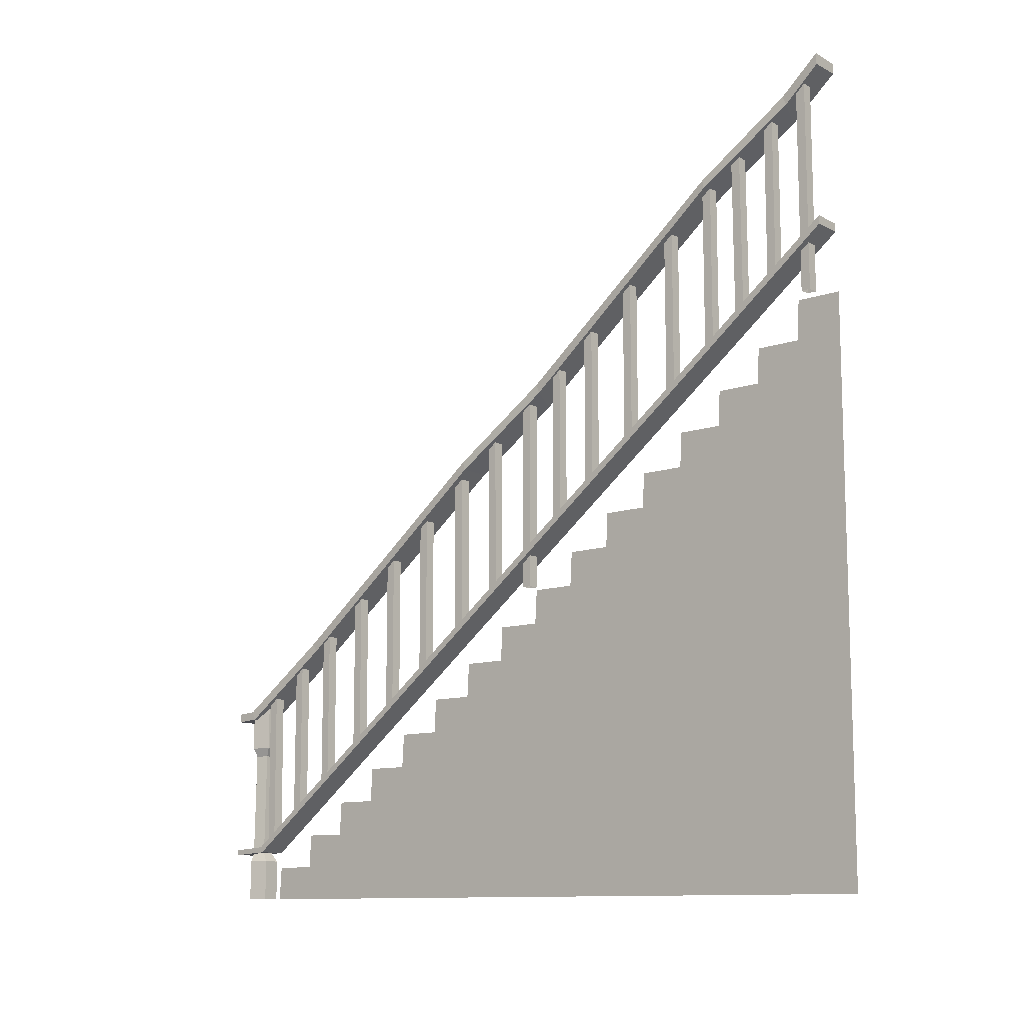
<metadata>
{"format":"obj","ext":"obj","renderer":"f3d","projection":"perspective","resolution":1024,"background":"white","views":[{"elev":-11.2,"azim":130.3,"up":"+Y"}]}
</metadata>
<code>
v 2.15 276.7 -208.3
v -1.861 275.2 -207.6
v -1.894 271.5 -202.4
v -1.515 284.7 -219.4
v -1.861 275.2 -207.6
v 2.15 276.7 -208.3
v 2.15 146.3 -35.16
v -1.861 143.3 -34.47
v -1.804 137.5 -23.42
v -1.515 154.3 -46.2
v -1.861 143.3 -34.47
v 2.15 146.3 -35.16
v 2.15 402.5 -374.3
v -1.861 401.1 -373.6
v -1.894 397.4 -368.4
v -1.515 410.6 -385.4
v -1.861 401.1 -373.6
v 2.15 402.5 -374.3
v 0 130.2 -151.1
v 0 130.2 -175
v -0.000122 124.2 -156.6
v -0.000122 124.2 -179.8
v -0 4e-06 0
v -0.000122 13.77 -4.767
v -0.000122 -6e-06 -4.767
v -0 18.59 -1.082
v 0 130.2 -175
v -0.000122 143.9 -179.8
v -0.000122 124.2 -179.8
v 0 148.8 -176.1
v 7.253 302.3 -246.1
v 7.253 217.7 -251.1
v 7.253 216.1 -246.1
v 7.253 305.7 -251.1
v 12.97 217.7 -251.1
v 12.97 302.3 -246.1
v 12.97 216.1 -246.1
v 12.97 305.7 -251.1
v 7.253 302.3 -246.1
v 7.253 216.1 -246.1
v 12.97 302.3 -246.1
v 12.97 216.1 -246.1
v 7.253 305.7 -251.1
v 12.97 217.7 -251.1
v 7.253 217.7 -251.1
v 12.97 305.7 -251.1
v 7.253 236 -273
v 7.253 323.2 -273
v 7.253 238.4 -277.9
v 7.253 326.6 -277.9
v 12.97 238.4 -277.9
v 12.97 323.2 -273
v 12.97 236 -273
v 12.97 326.6 -277.9
v 7.253 323.2 -273
v 7.253 236 -273
v 12.97 323.2 -273
v 12.97 236 -273
v 7.253 238.4 -277.9
v 7.253 326.6 -277.9
v 12.97 238.4 -277.9
v 12.97 326.6 -277.9
v 7.253 349.1 -306.1
v 7.253 260.2 -306.1
v 7.253 345.5 -301.1
v 7.253 257.2 -301.1
v 12.97 260.2 -306.1
v 12.97 345.5 -301.1
v 12.97 257.2 -301.1
v 12.97 349.1 -306.1
v 12.97 345.5 -301.1
v 7.253 257.2 -301.1
v 12.97 257.2 -301.1
v 7.253 345.5 -301.1
v 7.253 260.2 -306.1
v 7.253 349.1 -306.1
v 12.97 260.2 -306.1
v 12.97 349.1 -306.1
v 7.253 367.5 -331.4
v 7.253 281 -331.4
v 7.253 364.1 -326.5
v 7.253 277.3 -326.5
v 12.97 281 -331.4
v 12.97 364.1 -326.5
v 12.97 277.3 -326.5
v 12.97 367.5 -331.4
v 7.253 277.3 -326.5
v 12.97 364.1 -326.5
v 7.253 364.1 -326.5
v 12.97 277.3 -326.5
v 7.253 281 -331.4
v 7.253 367.5 -331.4
v 12.97 281 -331.4
v 12.97 367.5 -331.4
v 7.253 164 -177.3
v 7.253 250.9 -176.8
v 7.253 168.3 -182.3
v 7.253 254.2 -181.7
v 12.97 168.3 -182.3
v 12.97 250.9 -176.8
v 12.97 164 -177.3
v 12.97 254.2 -181.7
v 7.253 250.9 -176.8
v 7.253 164 -177.3
v 12.97 250.9 -176.8
v 12.97 164 -177.3
v 7.253 254.2 -181.7
v 12.97 168.3 -182.3
v 7.253 168.3 -182.3
v 12.97 254.2 -181.7
v 7.253 267.3 -202.3
v 7.253 167.4 -207.2
v 7.253 167.4 -202.3
v 7.253 270.8 -207.2
v 12.97 167.4 -207.2
v 12.97 267.3 -202.3
v 12.97 167.4 -202.3
v 12.97 270.8 -207.2
v 7.253 267.3 -202.3
v 7.253 167.4 -202.3
v 12.97 267.3 -202.3
v 12.97 167.4 -202.3
v 7.253 167.4 -207.2
v 7.253 270.8 -207.2
v 12.97 167.4 -207.2
v 12.97 270.8 -207.2
v 7.253 288.3 -228.5
v 7.253 201.6 -228.5
v 7.253 284.4 -223.5
v 7.253 199.8 -223.5
v 12.97 201.6 -228.5
v 12.97 284.4 -223.5
v 12.97 199.8 -223.5
v 12.97 288.3 -228.5
v 7.253 284.4 -223.5
v 7.253 199.8 -223.5
v 12.97 284.4 -223.5
v 12.97 199.8 -223.5
v 7.253 201.6 -228.5
v 7.253 288.3 -228.5
v 12.97 201.6 -228.5
v 12.97 288.3 -228.5
v 16.65 283.3 -331.8
v 16.2 157.1 -165.5
v 16.65 279.2 -332.1
v 16.2 153.3 -166.1
v 14.07 280 -212.7
v 16.86 242.9 -161
v 14.07 275.3 -214.7
v 16.86 238.3 -162
v -0.4467 238.3 -162
v -1.861 270.9 -208.9
v 16.86 238.3 -162
v 14.07 275.3 -214.7
v -1.861 270.9 -208.9
v 0.1207 366.5 -330.1
v 14.07 275.3 -214.7
v 17.2 366.5 -330.1
v 17.2 371.1 -329.6
v 14.07 280 -212.7
v 17.2 366.5 -330.1
v 14.07 275.3 -214.7
v 0.5291 157.1 -165.5
v 1.139 279.2 -332.1
v 0.5291 153.3 -166.1
v 1.139 283.3 -331.8
v 16.2 157.1 -165.5
v 1.139 283.3 -331.8
v 0.5291 157.1 -165.5
v 16.65 283.3 -331.8
v 7.253 171.9 -72.95
v 7.253 87.35 -77.89
v 7.253 85.77 -72.95
v 7.253 175.3 -77.89
v 12.97 87.35 -77.89
v 12.97 171.9 -72.95
v 12.97 85.77 -72.95
v 12.97 175.3 -77.89
v 7.253 171.9 -72.95
v 7.253 85.77 -72.95
v 12.97 171.9 -72.95
v 12.97 85.77 -72.95
v 7.253 87.35 -77.89
v 7.253 175.3 -77.89
v 12.97 87.35 -77.89
v 12.97 175.3 -77.89
v 7.253 105.4 -98.89
v 7.253 192.6 -98.89
v 7.253 107.8 -103.8
v 7.253 196 -103.8
v 12.97 107.8 -103.8
v 12.97 192.6 -98.89
v 12.97 105.4 -98.89
v 12.97 196 -103.8
v 7.253 192.6 -98.89
v 7.253 105.4 -98.89
v 12.97 192.6 -98.89
v 12.97 105.4 -98.89
v 7.253 107.8 -103.8
v 7.253 196 -103.8
v 12.97 107.8 -103.8
v 12.97 196 -103.8
v 7.253 216.5 -129.8
v 7.253 127.6 -129.8
v 7.253 212.8 -124.8
v 7.253 124.6 -124.8
v 12.97 127.6 -129.8
v 12.97 212.8 -124.8
v 12.97 124.6 -124.8
v 12.97 216.5 -129.8
v 12.97 212.8 -124.8
v 7.253 124.6 -124.8
v 12.97 124.6 -124.8
v 7.253 212.8 -124.8
v 7.253 127.6 -129.8
v 7.253 216.5 -129.8
v 12.97 127.6 -129.8
v 12.97 216.5 -129.8
v 7.253 237.3 -156.7
v 7.253 147.8 -157.1
v 7.253 233.8 -151.7
v 7.253 144.8 -152.1
v 12.97 147.8 -157.1
v 12.97 233.8 -151.7
v 12.97 144.8 -152.1
v 12.97 237.3 -156.7
v 7.253 233.8 -151.7
v 7.253 144.8 -152.1
v 12.97 233.8 -151.7
v 12.97 144.8 -152.1
v 7.253 147.8 -157.1
v 7.253 237.3 -156.7
v 12.97 147.8 -157.1
v 12.97 237.3 -156.7
v 7.253 32.23 -2.924
v 7.253 118.2 -2.376
v 7.253 36.51 -7.872
v 7.253 121.5 -7.324
v 12.97 36.51 -7.872
v 12.97 118.2 -2.376
v 12.97 32.23 -2.924
v 12.97 121.5 -7.324
v 7.253 118.2 -2.376
v 7.253 32.23 -2.924
v 12.97 118.2 -2.376
v 12.97 32.23 -2.924
v 7.253 121.5 -7.324
v 12.97 36.51 -7.872
v 7.253 36.51 -7.872
v 12.97 121.5 -7.324
v 7.253 49.05 -24.31
v 7.253 134.2 -24.31
v 7.253 52.07 -29.26
v 7.253 137.6 -29.26
v 12.97 52.07 -29.26
v 12.97 134.2 -24.31
v 12.97 49.05 -24.31
v 12.97 137.6 -29.26
v 7.253 134.2 -24.31
v 7.253 49.05 -24.31
v 12.97 134.2 -24.31
v 12.97 49.05 -24.31
v 7.253 52.07 -29.26
v 7.253 137.6 -29.26
v 12.97 52.07 -29.26
v 12.97 137.6 -29.26
v 7.253 154.3 -51.95
v 7.253 67.51 -51.95
v 7.253 150.4 -47
v 7.253 65.75 -47
v 12.97 67.51 -51.95
v 12.97 150.4 -47
v 12.97 65.75 -47
v 12.97 154.3 -51.95
v 7.253 150.4 -47
v 7.253 65.75 -47
v 12.97 150.4 -47
v 12.97 65.75 -47
v 7.253 67.51 -51.95
v 7.253 154.3 -51.95
v 12.97 67.51 -51.95
v 12.97 154.3 -51.95
v 16.2 157.1 -165.5
v 15.29 30.47 1.161
v 16.2 153.3 -166.1
v 15.29 27.48 -0.1182
v 15.29 29.2 20.87
v -0.6905 29.2 20.87
v -0.6905 26.24 20.87
v 15.29 26.24 20.87
v 14.07 149.6 -39.57
v 16.18 111.8 10.11
v 14.07 144.9 -41.56
v 16.18 107.3 8.11
v -1.582 107.3 8.11
v -1.861 140.5 -35.67
v 16.18 107.3 8.11
v 14.07 144.9 -41.56
v 16.18 111 20.87
v -1.582 111 20.87
v -1.582 106.4 20.87
v 16.18 106.4 20.87
v 12.1 27.19 10.53
v 14.6 22.29 10.11
v 10.27 27.42 3.673
v 11.81 22.29 0
v 2.789 22.29 0
v 4.339 27.42 3.673
v 11.81 22.29 0
v 10.27 27.42 3.673
v -6.1e-05 22.29 10.11
v 4.339 27.42 3.673
v 2.789 22.29 0
v 2.508 27.19 10.53
v 2.508 27.19 10.53
v 7.302 22.29 16.35
v 7.302 27.05 13.55
v -6.1e-05 22.29 10.11
v 12.1 27.19 10.53
v 7.302 27.05 13.55
v 7.302 22.29 16.35
v 14.6 22.29 10.11
v 2.789 22.29 0
v 11.81 -0.000107 0
v 2.789 -0.000107 0
v 11.81 22.29 0
v -6.1e-05 -2e-06 10.11
v 2.789 22.29 0
v 2.789 -0.000107 0
v -6.1e-05 22.29 10.11
v -6.1e-05 22.29 10.11
v -6.1e-05 -2e-06 10.11
v 7.302 22.29 16.35
v 7.302 -6.2e-05 16.35
v 7.302 22.29 16.35
v 14.6 -2e-06 10.11
v 14.6 22.29 10.11
v 7.302 -6.2e-05 16.35
v 11.81 -0.000107 0
v 11.81 22.29 0
v 14.6 -2e-06 10.11
v 14.6 22.29 10.11
v 7.302 89.86 16.35
v 12.1 85.12 9.444
v 14.6 89.86 10.11
v 7.302 85.12 13.55
v 7.302 89.86 16.35
v -6.1e-05 89.86 10.11
v 2.508 85.12 9.444
v 7.302 85.12 13.55
v -6.1e-05 89.86 10.11
v 4.339 85.12 2.808
v 2.508 85.12 9.444
v 2.789 89.86 0
v 4.339 85.12 2.808
v 2.789 89.86 0
v 10.27 85.12 2.808
v 11.81 89.86 0
v 14.6 89.86 10.11
v 10.27 85.12 2.808
v 11.81 89.86 0
v 12.1 85.12 9.444
v 7.302 107.8 16.35
v 14.6 89.86 10.11
v 14.6 107.8 10.11
v 7.302 89.86 16.35
v -6.1e-05 107.8 10.11
v -6.1e-05 89.86 10.11
v 7.302 107.8 16.35
v 7.302 89.86 16.35
v -6.1e-05 107.8 10.11
v 2.789 89.86 0
v -6.1e-05 89.86 10.11
v 2.789 115.4 0
v 2.789 115.4 0
v 11.81 89.86 0
v 2.789 89.86 0
v 11.81 115.4 0
v 11.81 89.86 0
v 14.6 107.8 10.11
v 14.6 89.86 10.11
v 11.81 115.4 0
v 4.339 27.42 3.673
v 4.339 85.12 2.808
v 10.27 27.42 3.673
v 10.27 85.12 2.808
v 2.508 85.12 9.444
v 4.339 27.42 3.673
v 2.508 27.19 10.53
v 4.339 85.12 2.808
v 2.508 85.12 9.444
v 2.508 27.19 10.53
v 7.302 85.12 13.55
v 7.302 27.05 13.55
v 7.302 85.12 13.55
v 12.1 27.19 10.53
v 12.1 85.12 9.444
v 7.302 27.05 13.55
v 10.27 27.42 3.673
v 12.1 85.12 9.444
v 12.1 27.19 10.53
v 10.27 85.12 2.808
v -1.861 140.5 -35.67
v -0.4467 238.3 -162
v 14.07 144.9 -41.56
v 16.86 238.3 -162
v 16.86 242.9 -161
v 14.07 149.6 -39.57
v 16.86 238.3 -162
v 14.07 144.9 -41.56
v -0.6905 30.47 1.161
v 0.5291 153.3 -166.1
v -0.6905 27.48 -0.1182
v 0.5291 157.1 -165.5
v 15.29 30.47 1.161
v 0.5291 157.1 -165.5
v -0.6905 30.47 1.161
v 16.2 157.1 -165.5
v 15.29 26.24 20.87
v -0.6905 26.24 20.87
v -0.6905 27.48 -0.1182
v 15.29 27.48 -0.1182
v 15.29 26.24 20.87
v 15.29 30.47 1.161
v 15.29 29.2 20.87
v 15.29 27.48 -0.1182
v -0.6905 29.2 20.87
v 15.29 29.2 20.87
v 15.29 30.47 1.161
v -0.6905 30.47 1.161
v -0.6905 29.2 20.87
v -0.6905 30.47 1.161
v -0.6905 26.24 20.87
v -0.6905 27.48 -0.1182
v 16.18 106.4 20.87
v -1.582 106.4 20.87
v -1.582 107.3 8.11
v 16.18 107.3 8.11
v 16.18 106.4 20.87
v 16.18 111.8 10.11
v 16.18 111 20.87
v 16.18 107.3 8.11
v -1.582 111 20.87
v 16.18 111 20.87
v 16.18 111.8 10.11
v -1.582 111.8 10.11
v -1.582 111 20.87
v -1.582 111.8 10.11
v -1.582 106.4 20.87
v -1.582 107.3 8.11
v 7.253 292.6 -345.8
v 7.253 378.5 -345.3
v 7.253 296.9 -350.7
v 7.253 381.9 -350.2
v 12.97 296.9 -350.7
v 12.97 378.5 -345.3
v 12.97 292.6 -345.8
v 12.97 381.9 -350.2
v 7.253 378.5 -345.3
v 7.253 292.6 -345.8
v 12.97 378.5 -345.3
v 12.97 292.6 -345.8
v 7.253 296.9 -350.7
v 7.253 381.9 -350.2
v 12.97 296.9 -350.7
v 12.97 381.9 -350.2
v 7.253 307.2 -366
v 7.253 392.4 -366
v 7.253 310.2 -371
v 7.253 395.8 -371
v 12.97 310.2 -371
v 12.97 392.4 -366
v 12.97 307.2 -366
v 12.97 395.8 -371
v 7.253 392.4 -366
v 7.253 307.2 -366
v 12.97 392.4 -366
v 12.97 307.2 -366
v 7.253 395.8 -371
v 12.97 310.2 -371
v 7.253 310.2 -371
v 12.97 395.8 -371
v 7.253 410.5 -391.1
v 7.253 300 -391.1
v 7.253 406.6 -386.2
v 7.253 300 -386.2
v 12.97 300 -391.1
v 12.97 406.6 -386.2
v 12.97 300 -386.2
v 12.97 410.5 -391.1
v 7.253 406.6 -386.2
v 7.253 300 -386.2
v 12.97 406.6 -386.2
v 12.97 300 -386.2
v 7.253 300 -391.1
v 7.253 410.5 -391.1
v 12.97 300 -391.1
v 12.97 410.5 -391.1
v 14.07 405.8 -378.7
v 17.2 371.1 -329.6
v 14.07 401.1 -380.7
v 17.2 366.5 -330.1
v 0.1207 366.5 -330.1
v -1.861 396.7 -374.8
v 17.2 366.5 -330.1
v 14.07 401.1 -380.7
v 16.84 336 -400
v 16.65 283.3 -331.8
v 16.84 331.5 -400
v 16.65 279.2 -332.1
v 1.139 279.2 -332.1
v 1.39 331.2 -400
v 16.65 279.2 -332.1
v 16.84 331.5 -400
v 14.07 401.1 -380.7
v -1.861 396.7 -374.8
v -1.318 417.7 -400
v 14.68 417.8 -400
v 14.68 417.8 -400
v -1.318 417.7 -400
v -1.207 423 -400
v 14.73 423.8 -400
v 1.139 283.3 -331.8
v 1.39 331.2 -400
v 1.139 279.2 -332.1
v 1.391 335.6 -400
v 16.65 283.3 -331.8
v 1.391 335.6 -400
v 1.139 283.3 -331.8
v 16.84 336 -400
v 16.84 331.5 -400
v 1.391 335.6 -400
v 16.84 336 -400
v 1.39 331.2 -400
v 14.73 423.8 -400
v 14.07 405.8 -378.7
v 14.68 417.8 -400
v 14.07 401.1 -380.7
v -1.207 423 -400
v -1.318 417.7 -400
v -1.515 410.6 -385.4
v -1.861 396.7 -374.8
v -1.861 401.1 -373.6
v 16.2 153.3 -166.1
v 1.139 279.2 -332.1
v 16.65 279.2 -332.1
v 0.5291 153.3 -166.1
v 15.29 27.48 -0.1182
v -0.6905 27.48 -0.1182
v -1.894 271.5 -202.4
v -1.861 275.2 -207.6
v -1.861 270.9 -208.9
v -0.4467 238.3 -162
v -0.4467 242.9 -161
v 16.86 242.9 -161
v -1.894 271.5 -202.4
v -0.4467 242.9 -161
v 14.07 280 -212.7
v 2.15 276.7 -208.3
v -1.515 284.7 -219.4
v 17.2 371.1 -329.6
v 0.1207 371.1 -329.6
v 14.07 280 -212.7
v 2.15 276.7 -208.3
v 0.1207 366.5 -330.1
v -1.515 284.7 -219.4
v 0.1207 371.1 -329.6
v -1.861 270.9 -208.9
v -1.861 275.2 -207.6
v -1.861 140.5 -35.67
v -1.804 137.5 -23.42
v -1.861 143.3 -34.47
v -1.582 107.3 8.11
v -1.582 111.8 10.11
v 16.18 111.8 10.11
v -1.804 137.5 -23.42
v -1.582 111.8 10.11
v 14.07 149.6 -39.57
v 2.15 146.3 -35.16
v -1.515 154.3 -46.2
v 16.86 242.9 -161
v -0.4467 242.9 -161
v 14.07 149.6 -39.57
v 2.15 146.3 -35.16
v -0.4467 238.3 -162
v -1.515 154.3 -46.2
v -0.4467 242.9 -161
v -1.861 140.5 -35.67
v -1.861 143.3 -34.47
v -1.894 397.4 -368.4
v -1.861 401.1 -373.6
v -1.861 396.7 -374.8
v 0.1207 366.5 -330.1
v 0.1207 371.1 -329.6
v 17.2 371.1 -329.6
v -1.894 397.4 -368.4
v 0.1207 371.1 -329.6
v 14.07 405.8 -378.7
v 2.15 402.5 -374.3
v 14.07 405.8 -378.7
v -1.515 410.6 -385.4
v 2.15 402.5 -374.3
v 14.73 423.8 -400
v -1.207 423 -400
v -0 18.59 -1.082
v -0 18.59 -25
v -0.000122 13.77 -4.767
v -0.000122 13.77 -32.12
v -0.000122 31.14 -32.12
v 0 37.19 -26.08
v 0 37.19 -50
v -0.000122 31.14 -56.3
v -0.000122 50.33 -56.3
v 0 55.78 -51.08
v 0 74.38 -76.08
v 0 74.38 -100
v -0.000122 68.97 -81.1
v -0.000122 68.97 -106.8
v -0.000122 87.52 -106.8
v 0 92.97 -101.1
v 0 111.6 -126.1
v 0 111.6 -150
v -0.000122 105.9 -131.7
v -0.000122 105.9 -156.6
v -0.000122 124.2 -156.6
v 0 130.2 -151.1
v 0 92.97 -101.1
v 0 92.97 -125
v -0.000122 87.52 -106.8
v -0.000122 87.52 -131.7
v -0.000122 105.9 -131.7
v 0 111.6 -126.1
v 0 55.78 -51.08
v 0 55.78 -75
v -0.000122 50.33 -56.3
v -0.000122 50.33 -81.1
v -0.000122 68.97 -81.1
v 0 74.38 -76.08
v -0.000122 -6e-06 -4.767
v -0.000122 13.77 -4.767
v -0.000122 13.77 -32.12
v -0.000122 -8e-06 -400
v -0.000122 31.14 -32.12
v -0.000122 31.14 -56.3
v -0.000122 50.33 -56.3
v -0.000122 50.33 -81.1
v -0.000122 68.97 -81.1
v -0.000122 68.97 -106.8
v -0.000122 87.52 -106.8
v -0.000122 87.52 -131.7
v -0.000122 105.9 -131.7
v -0.000122 105.9 -156.6
v -0.000122 124.2 -156.6
v -0.000122 124.2 -179.8
v -0.000122 143.9 -179.8
v -0.000122 143.9 -207.1
v -0.000122 161.3 -207.1
v -0.000122 161.3 -231.3
v -0.000122 180.5 -231.3
v -0.000122 180.5 -256.1
v -0.000122 199.1 -256.1
v -0.000122 199.1 -281.8
v -0.000122 217.7 -281.8
v -0.000122 217.7 -306.7
v -0.000122 236.1 -306.7
v -0.000122 236.1 -331.6
v -0.000122 254.3 -331.6
v -0.000122 254.3 -356.8
v -5.3e-05 272.7 -382.5
v -0.000122 272.7 -356.8
v -2e-06 294.7 -400
v -9e-06 294.7 -382.5
v 0 148.8 -176.1
v 0 148.8 -200
v -0.000122 143.9 -179.8
v -0.000122 143.9 -207.1
v -0.000122 161.3 -207.1
v 0 167.4 -201.1
v 0 167.4 -225
v -0.000122 161.3 -231.3
v -0.000122 180.5 -231.3
v 0 185.9 -226.1
v -0 204.5 -251.1
v -0 204.5 -275
v -0.000122 199.1 -256.1
v -0.000122 199.1 -281.8
v -0.000122 217.7 -281.8
v 0 223.1 -276.1
v -0 241.7 -301.1
v 0 241.7 -325
v -0.000122 236.1 -306.7
v -0.000122 236.1 -331.6
v -0.000122 254.3 -331.6
v 0 260.3 -326.1
v 0 223.1 -276.1
v 0 223.1 -300
v -0.000122 217.7 -281.8
v -0.000122 217.7 -306.7
v -0.000122 236.1 -306.7
v -0 241.7 -301.1
v 0 185.9 -226.1
v 0 185.9 -250
v -0.000122 180.5 -231.3
v -0.000122 180.5 -256.1
v -0.000122 199.1 -256.1
v -0 204.5 -251.1
v 0 260.3 -326.1
v 0 260.3 -350
v -0.000122 254.3 -331.6
v -0.000122 254.3 -356.8
v -0.000122 272.7 -356.8
v 0 278.9 -351.1
v 0 278.9 -351.1
v 0 278.9 -375
v -0.000122 272.7 -356.8
v -5.3e-05 272.7 -382.5
v -9e-06 294.7 -382.5
v -0 300 -376.1
v 0 300 -400
v -2e-06 294.7 -400
f 1 2 3
f 4 5 6
f 7 8 9
f 10 11 12
f 13 14 15
f 16 17 18
f 19 20 21
f 22 21 20
f 23 24 25
f 26 24 23
f 27 28 29
f 30 28 27
f 31 32 33
f 32 31 34
f 35 36 37
f 36 35 38
f 39 40 41
f 41 40 42
f 43 44 45
f 44 43 46
f 47 48 49
f 49 48 50
f 51 52 53
f 52 51 54
f 55 56 57
f 57 56 58
f 59 60 61
f 61 60 62
f 63 64 65
f 66 65 64
f 67 68 69
f 68 67 70
f 71 72 73
f 72 71 74
f 75 76 77
f 77 76 78
f 79 80 81
f 82 81 80
f 83 84 85
f 84 83 86
f 87 88 89
f 88 87 90
f 91 92 93
f 93 92 94
f 95 96 97
f 97 96 98
f 99 100 101
f 100 99 102
f 103 104 105
f 105 104 106
f 107 108 109
f 108 107 110
f 111 112 113
f 112 111 114
f 115 116 117
f 116 115 118
f 119 120 121
f 121 120 122
f 123 124 125
f 125 124 126
f 127 128 129
f 130 129 128
f 131 132 133
f 132 131 134
f 135 136 137
f 137 136 138
f 139 140 141
f 141 140 142
f 143 144 145
f 146 145 144
f 147 148 149
f 150 149 148
f 151 152 153
f 153 152 154
f 155 156 157
f 157 156 158
f 159 160 161
f 162 161 160
f 163 164 165
f 164 163 166
f 167 168 169
f 168 167 170
f 171 172 173
f 172 171 174
f 175 176 177
f 176 175 178
f 179 180 181
f 181 180 182
f 183 184 185
f 185 184 186
f 187 188 189
f 189 188 190
f 191 192 193
f 192 191 194
f 195 196 197
f 197 196 198
f 199 200 201
f 201 200 202
f 203 204 205
f 206 205 204
f 207 208 209
f 208 207 210
f 211 212 213
f 212 211 214
f 215 216 217
f 217 216 218
f 219 220 221
f 222 221 220
f 223 224 225
f 224 223 226
f 227 228 229
f 229 228 230
f 231 232 233
f 233 232 234
f 235 236 237
f 237 236 238
f 239 240 241
f 240 239 242
f 243 244 245
f 245 244 246
f 247 248 249
f 248 247 250
f 251 252 253
f 253 252 254
f 255 256 257
f 256 255 258
f 259 260 261
f 261 260 262
f 263 264 265
f 265 264 266
f 267 268 269
f 270 269 268
f 271 272 273
f 272 271 274
f 275 276 277
f 277 276 278
f 279 280 281
f 281 280 282
f 283 284 285
f 286 285 284
f 287 288 289
f 287 289 290
f 291 292 293
f 294 293 292
f 295 296 297
f 297 296 298
f 299 300 301
f 299 301 302
f 303 304 305
f 304 306 305
f 307 308 309
f 309 308 310
f 311 312 313
f 312 311 314
f 315 316 317
f 316 315 318
f 319 320 321
f 321 322 319
f 323 324 325
f 324 323 326
f 327 328 329
f 328 327 330
f 331 332 333
f 333 332 334
f 335 336 337
f 336 335 338
f 339 340 341
f 342 341 340
f 343 344 345
f 344 343 346
f 347 348 349
f 347 349 350
f 351 352 353
f 351 354 352
f 355 356 357
f 357 356 358
f 359 360 361
f 360 359 362
f 363 364 365
f 364 363 366
f 367 368 369
f 369 368 370
f 371 372 373
f 372 371 374
f 375 376 377
f 376 375 378
f 379 380 381
f 380 379 382
f 383 384 385
f 385 384 386
f 387 388 389
f 388 387 390
f 391 392 393
f 393 392 394
f 395 396 397
f 396 395 398
f 399 400 401
f 400 399 402
f 403 404 405
f 405 404 406
f 407 408 409
f 410 409 408
f 411 412 413
f 412 411 414
f 415 416 417
f 416 415 418
f 419 420 421
f 419 421 422
f 423 424 425
f 424 423 426
f 427 428 429
f 427 429 430
f 431 432 433
f 433 432 434
f 435 436 437
f 435 437 438
f 439 440 441
f 440 439 442
f 443 444 445
f 443 445 446
f 447 448 449
f 449 448 450
f 451 452 453
f 453 452 454
f 455 456 457
f 456 455 458
f 459 460 461
f 461 460 462
f 463 464 465
f 465 464 466
f 467 468 469
f 469 468 470
f 471 472 473
f 472 471 474
f 475 476 477
f 477 476 478
f 479 480 481
f 480 479 482
f 483 484 485
f 486 485 484
f 487 488 489
f 488 487 490
f 491 492 493
f 493 492 494
f 495 496 497
f 497 496 498
f 499 500 501
f 502 501 500
f 503 504 505
f 505 504 506
f 507 508 509
f 510 509 508
f 511 512 513
f 513 512 514
f 515 516 517
f 515 517 518
f 519 520 521
f 519 521 522
f 523 524 525
f 524 523 526
f 527 528 529
f 528 527 530
f 531 532 533
f 532 531 534
f 535 536 537
f 538 537 536
f 539 540 541
f 542 541 540
f 541 542 543
f 544 545 546
f 547 545 544
f 548 547 544
f 549 547 548
f 550 551 552
f 552 553 550
f 550 553 554
f 555 556 557
f 556 555 558
f 556 558 559
f 560 561 562
f 560 563 561
f 563 560 564
f 565 566 567
f 565 568 566
f 566 568 569
f 570 571 572
f 570 573 571
f 571 573 574
f 575 576 577
f 576 575 578
f 576 578 579
f 580 581 582
f 580 583 581
f 583 580 584
f 585 586 587
f 585 588 586
f 586 588 589
f 590 591 592
f 592 593 590
f 590 593 594
f 595 596 597
f 596 595 598
f 596 598 599
f 600 601 602
f 601 600 603
f 601 603 604
f 605 606 607
f 608 607 606
f 606 609 608
f 610 609 606
f 610 611 609
f 612 609 611
f 611 613 612
f 614 613 611
f 615 616 617
f 618 617 616
f 616 619 618
f 620 619 616
f 621 622 623
f 624 623 622
f 622 625 624
f 626 625 622
f 627 628 629
f 630 629 628
f 628 631 630
f 632 631 628
f 633 634 635
f 636 635 634
f 634 637 636
f 638 637 634
f 639 640 641
f 639 641 642
f 641 643 644
f 641 644 642
f 644 645 646
f 644 646 642
f 646 647 648
f 646 648 642
f 648 649 650
f 648 650 642
f 650 651 652
f 650 652 642
f 652 653 654
f 652 654 642
f 654 655 656
f 654 656 642
f 656 657 658
f 656 658 642
f 658 659 660
f 658 660 642
f 660 661 662
f 660 662 642
f 662 663 664
f 662 664 642
f 664 665 666
f 664 666 642
f 666 667 668
f 666 668 642
f 642 668 669
f 669 668 670
f 671 642 669
f 671 669 672
f 673 674 675
f 676 675 674
f 674 677 676
f 678 677 674
f 678 679 677
f 680 677 679
f 679 681 680
f 682 681 679
f 683 684 685
f 686 685 684
f 684 687 686
f 688 687 684
f 689 690 691
f 692 691 690
f 690 693 692
f 694 693 690
f 695 696 697
f 698 697 696
f 696 699 698
f 700 699 696
f 701 702 703
f 704 703 702
f 702 705 704
f 706 705 702
f 707 708 709
f 710 709 708
f 711 710 708
f 712 711 708
f 713 714 715
f 716 715 714
f 714 717 716
f 717 714 718
f 719 717 718
f 717 719 720

</code>
